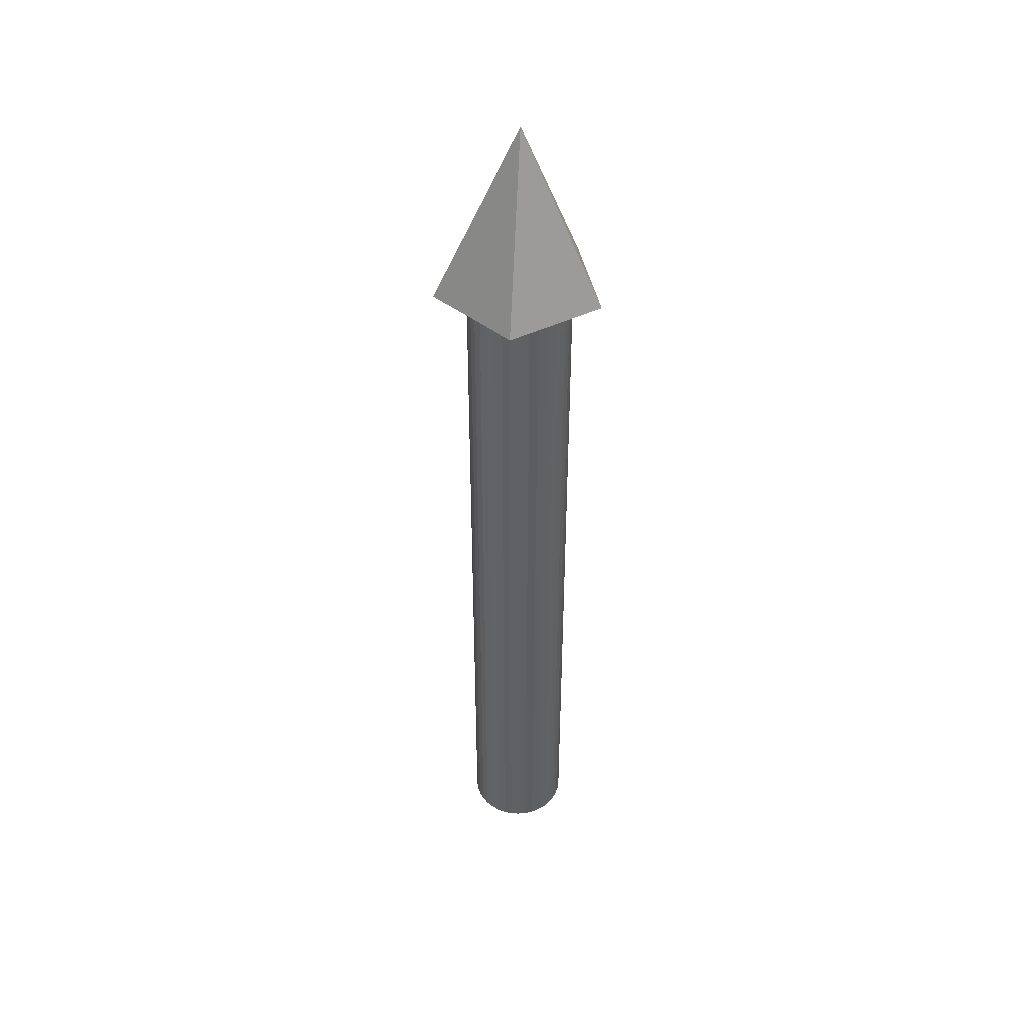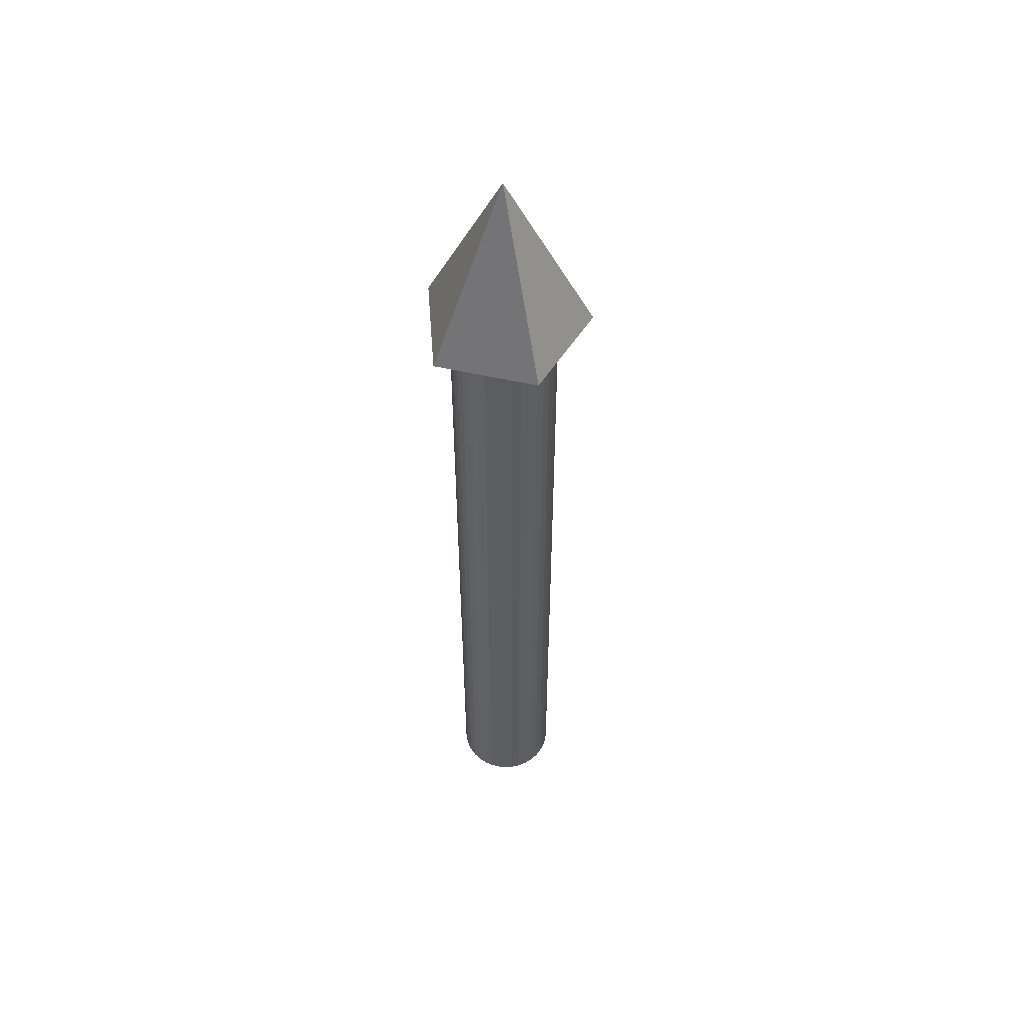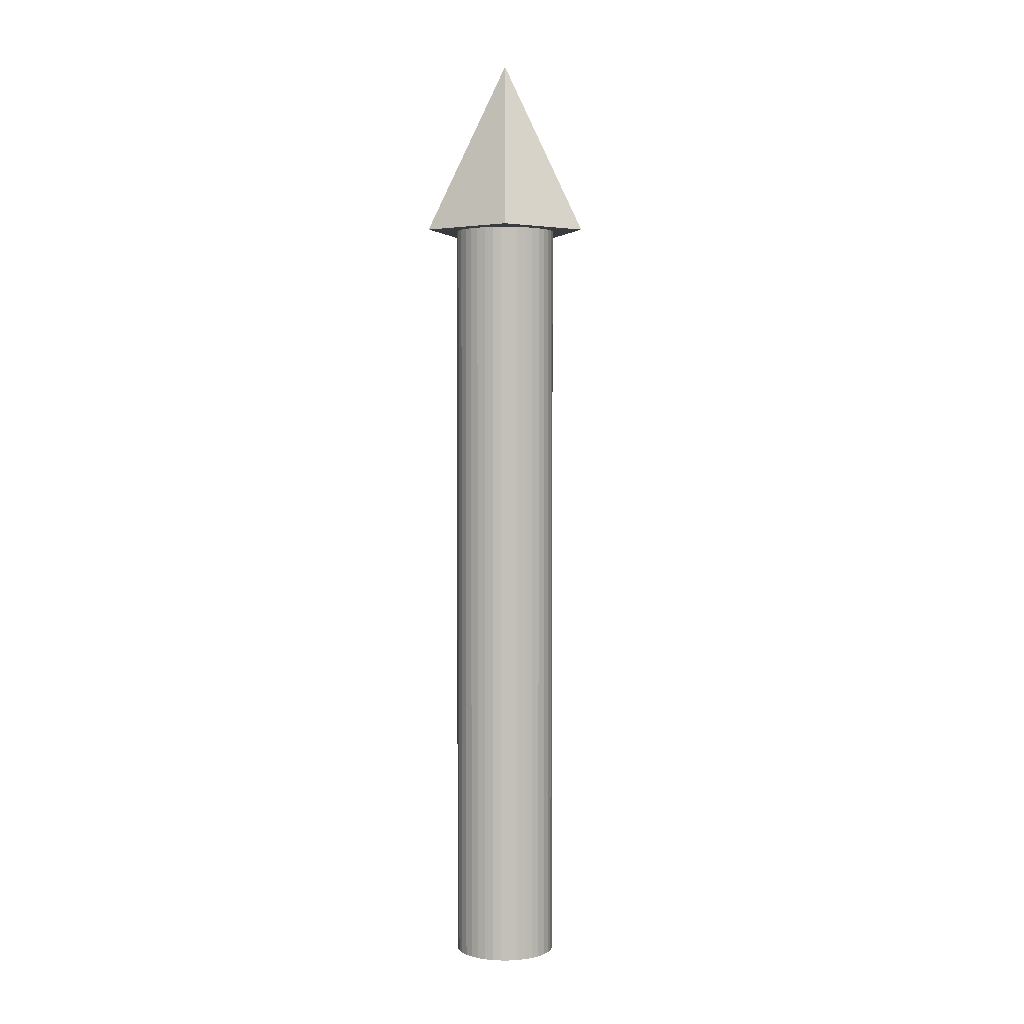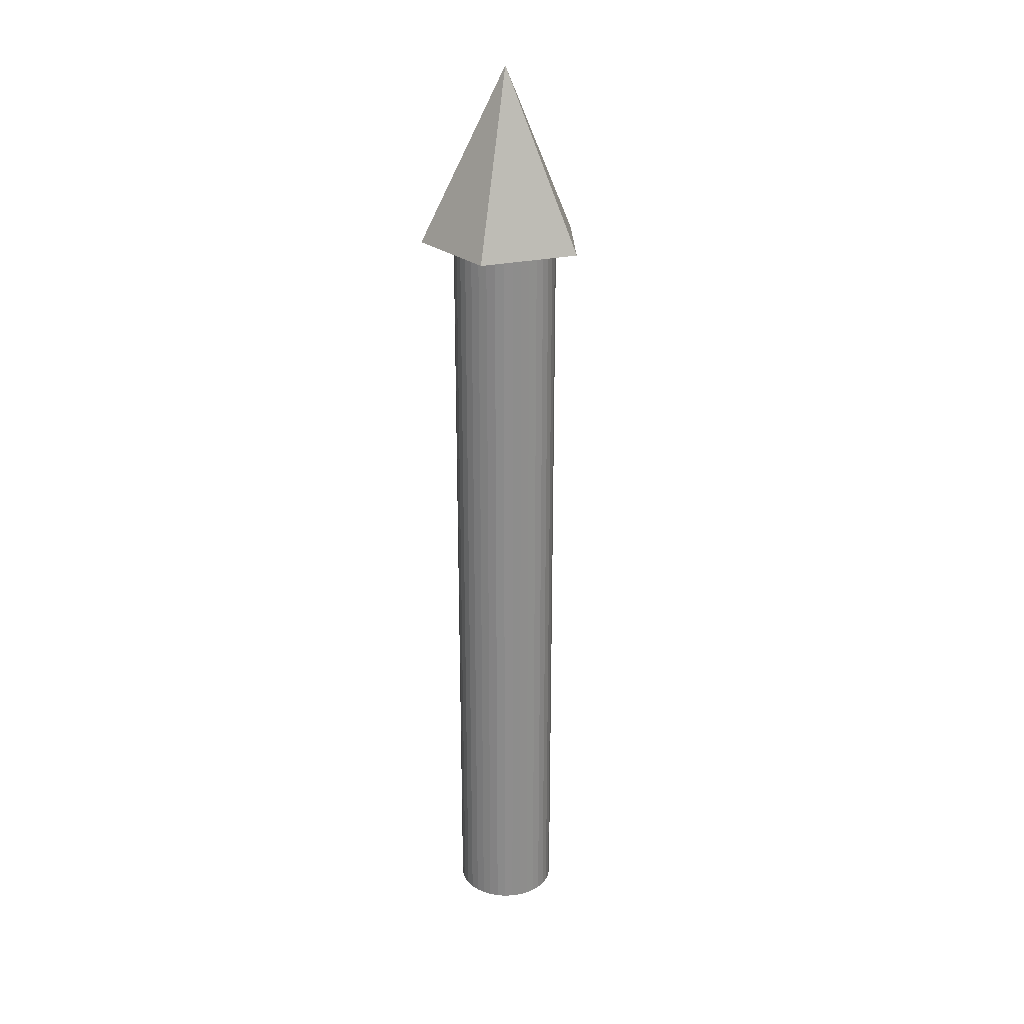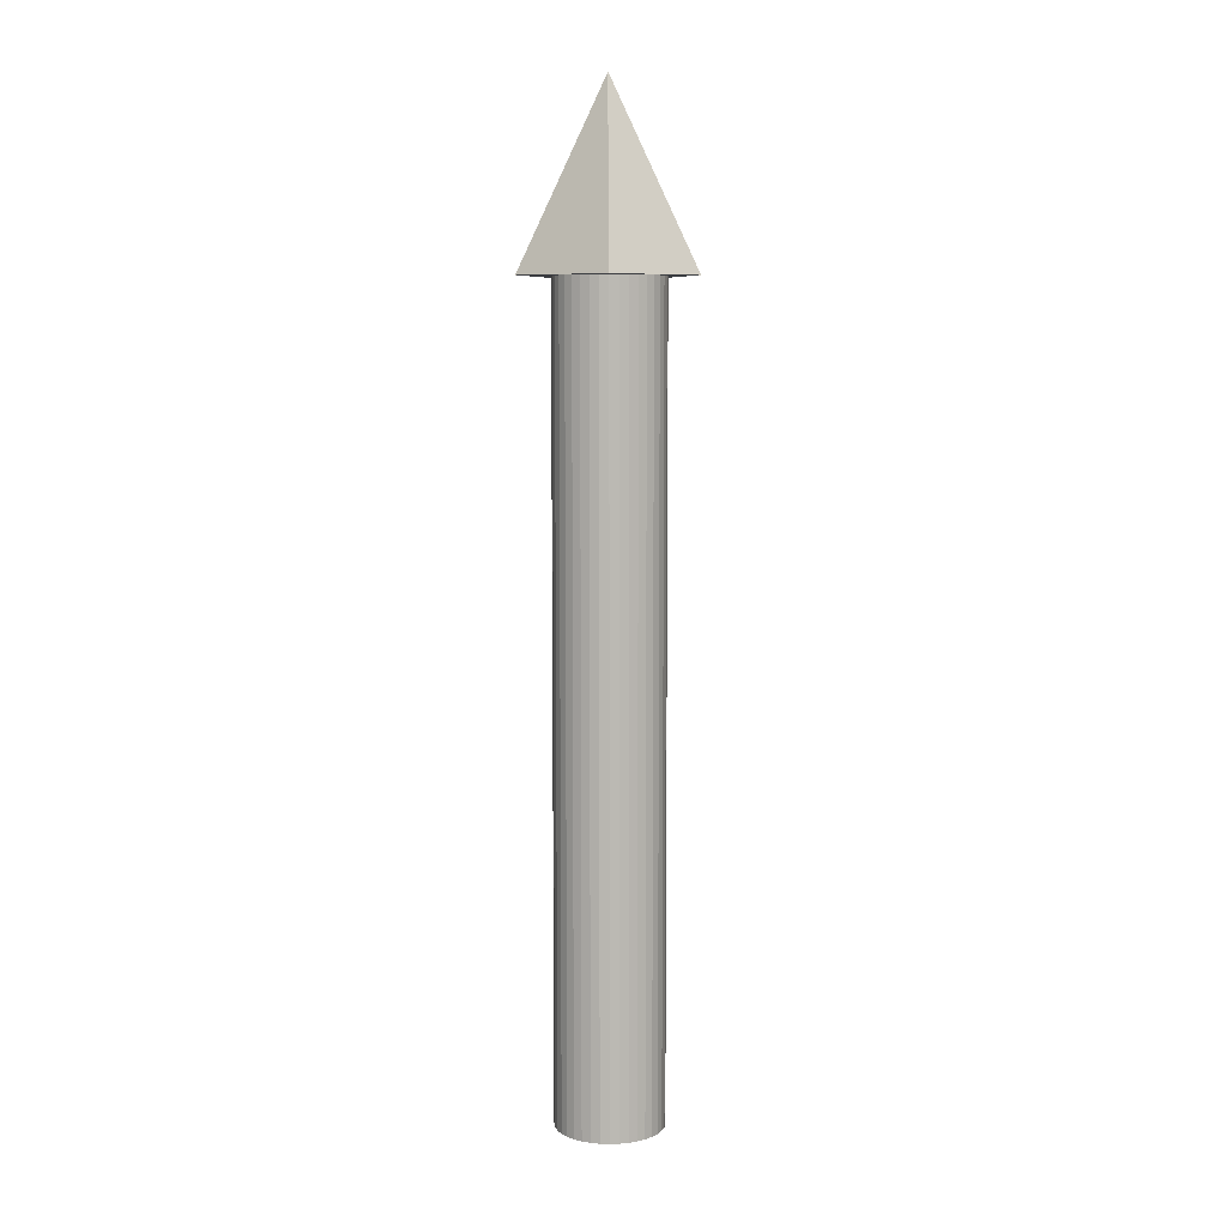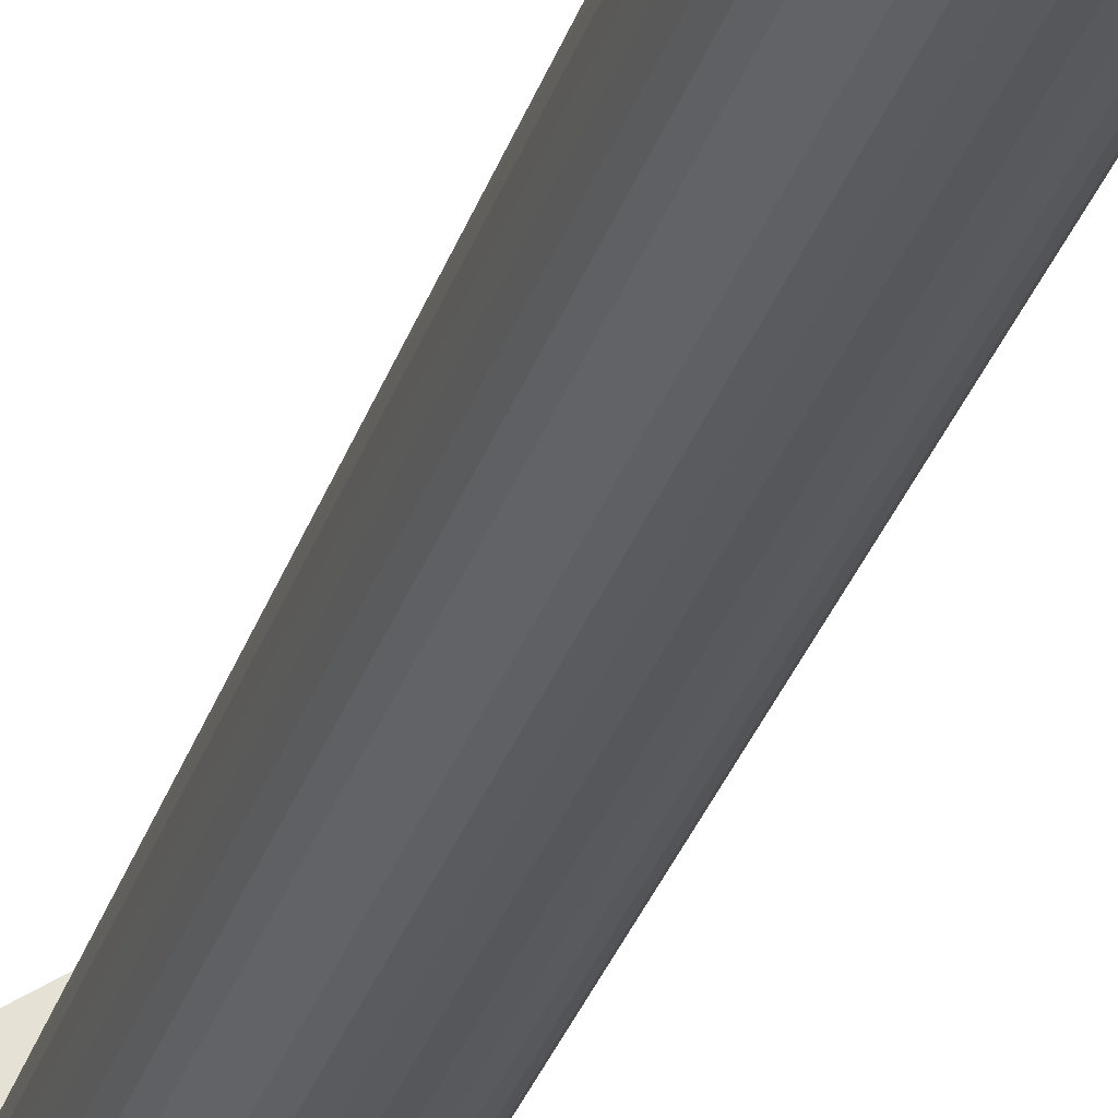
<metadata>
{"format":"obj","ext":"obj","renderer":"f3d","projection":"perspective","resolution":1024,"background":"white","views":[{"elev":43.9,"azim":-102.0,"up":"+Z"},{"elev":53.4,"azim":85.2,"up":"+Z"},{"elev":2.9,"azim":107.5,"up":"+Z"},{"elev":25.6,"azim":123.7,"up":"+Z"},{"elev":7.5,"azim":35.3,"up":"+Z"},{"elev":-31.2,"azim":163.4,"up":"+Y"}]}
</metadata>
<code>
v  13.55 9.724 39.76
v  13.13 9.568 39.76
v  13.13 9.568 0
v  13.55 9.724 0
v  12.69 9.484 39.76
v  12.69 9.484 0
v  12.24 9.476 39.76
v  12.24 9.476 0
v  11.8 9.544 39.76
v  11.8 9.544 0
v  11.37 9.685 39.76
v  11.37 9.685 0
v  10.98 9.897 39.76
v  10.98 9.897 0
v  10.63 10.17 39.76
v  10.63 10.17 0
v  10.32 10.5 39.76
v  10.32 10.5 0
v  10.08 10.88 39.76
v  10.08 10.88 0
v  9.908 11.29 39.76
v  9.908 11.29 0
v  9.806 11.73 39.76
v  9.806 11.73 0
v  9.779 12.17 39.76
v  9.779 12.17 0
v  9.828 12.62 39.76
v  9.828 12.62 0
v  9.951 13.05 39.76
v  9.951 13.05 0
v  10.15 13.45 39.76
v  10.15 13.45 0
v  10.41 13.82 39.76
v  10.41 13.82 0
v  10.72 14.13 39.76
v  10.72 14.13 0
v  11.09 14.39 39.76
v  11.09 14.39 0
v  11.49 14.58 39.76
v  11.49 14.58 0
v  11.93 14.7 39.76
v  11.93 14.7 0
v  12.37 14.75 39.76
v  12.37 14.75 0
v  12.82 14.72 39.76
v  12.82 14.72 0
v  13.25 14.61 39.76
v  13.25 14.61 0
v  13.66 14.44 39.76
v  13.66 14.44 0
v  14.04 14.19 39.76
v  14.04 14.19 0
v  14.37 13.89 39.76
v  14.37 13.89 0
v  14.64 13.53 39.76
v  14.64 13.53 0
v  14.85 13.14 39.76
v  14.85 13.14 0
v  14.99 12.71 39.76
v  14.99 12.71 0
v  15.05 12.27 39.76
v  15.05 12.27 0
v  15.04 11.82 39.76
v  15.04 11.82 0
v  14.95 11.38 39.76
v  14.95 11.38 0
v  14.79 10.96 39.76
v  14.79 10.96 0
v  14.57 10.58 39.76
v  14.57 10.58 0
v  14.28 10.24 39.76
v  14.28 10.24 0
v  13.93 9.949 39.76
v  13.93 9.949 0
v  13.28 10.28 39.76
v  13.62 10.49 39.76
v  13.62 10.49 0
v  13.28 10.28 0
v  13.92 10.75 39.76
v  13.92 10.75 0
v  14.15 11.07 39.76
v  14.15 11.07 0
v  14.32 11.43 39.76
v  14.32 11.43 0
v  14.42 11.81 39.76
v  14.42 11.81 0
v  14.44 12.21 39.76
v  14.44 12.21 0
v  14.38 12.6 39.76
v  14.38 12.6 0
v  14.24 12.97 39.76
v  14.24 12.97 0
v  14.04 13.31 39.76
v  14.04 13.31 0
v  13.77 13.61 39.76
v  13.77 13.61 0
v  13.46 13.84 39.76
v  13.46 13.84 0
v  13.1 14.01 39.76
v  13.1 14.01 0
v  12.71 14.11 39.76
v  12.71 14.11 0
v  12.32 14.13 39.76
v  12.32 14.13 0
v  11.93 14.07 39.76
v  11.93 14.07 0
v  11.55 13.94 39.76
v  11.55 13.94 0
v  11.21 13.73 39.76
v  11.21 13.73 0
v  10.92 13.47 39.76
v  10.92 13.47 0
v  10.68 13.15 39.76
v  10.68 13.15 0
v  10.51 12.79 39.76
v  10.51 12.79 0
v  10.42 12.4 39.76
v  10.42 12.4 0
v  10.4 12.01 39.76
v  10.4 12.01 0
v  10.46 11.62 39.76
v  10.46 11.62 0
v  10.59 11.24 39.76
v  10.59 11.24 0
v  10.8 10.9 39.76
v  10.8 10.9 0
v  11.06 10.61 39.76
v  11.06 10.61 0
v  11.38 10.38 39.76
v  11.38 10.38 0
v  11.74 10.21 39.76
v  11.74 10.21 0
v  12.12 10.11 39.76
v  12.12 10.11 0
v  12.52 10.09 39.76
v  12.52 10.09 0
v  12.91 10.15 39.76
v  12.91 10.15 0
v  13.18 10.93 45.71
v  14.02 9.748 42.72
v  14.41 12.76 44.21
v  12.34 12.1 48.7
v  14.86 8.571 39.72
v  16.48 13.41 39.72
v  12.36 15 42.72
v  12.35 13.55 45.71
v  12.37 16.44 39.72
v  10.3 14.96 39.72
v  9.595 13.02 42.72
v  8.222 13.48 39.72
v  10.97 12.56 45.71
v  10.62 9.776 42.72
v  11.48 10.94 45.71
v  9.76 8.612 39.72
v  12.31 8.592 39.72
g <STL_BINARY>
f 1 2 3
f 1 3 4
f 2 5 6
f 2 6 3
f 5 7 8
f 5 8 6
f 7 9 10
f 7 10 8
f 9 11 12
f 9 12 10
f 11 13 14
f 11 14 12
f 13 15 16
f 13 16 14
f 15 17 18
f 15 18 16
f 17 19 20
f 17 20 18
f 19 21 22
f 19 22 20
f 21 23 24
f 21 24 22
f 23 25 26
f 23 26 24
f 25 27 28
f 25 28 26
f 27 29 30
f 27 30 28
f 29 31 32
f 29 32 30
f 31 33 34
f 31 34 32
f 33 35 36
f 33 36 34
f 35 37 38
f 35 38 36
f 37 39 40
f 37 40 38
f 39 41 42
f 39 42 40
f 41 43 44
f 41 44 42
f 43 45 46
f 43 46 44
f 45 47 48
f 45 48 46
f 47 49 50
f 47 50 48
f 49 51 52
f 49 52 50
f 51 53 54
f 51 54 52
f 53 55 56
f 53 56 54
f 55 57 58
f 55 58 56
f 57 59 60
f 57 60 58
f 59 61 62
f 59 62 60
f 61 63 64
f 61 64 62
f 63 65 66
f 63 66 64
f 65 67 68
f 65 68 66
f 67 69 70
f 67 70 68
f 69 71 72
f 69 72 70
f 71 73 74
f 71 74 72
f 73 1 4
f 73 4 74
f 75 76 77
f 75 77 78
f 76 79 80
f 76 80 77
f 79 81 82
f 79 82 80
f 81 83 84
f 81 84 82
f 83 85 86
f 83 86 84
f 85 87 88
f 85 88 86
f 87 89 90
f 87 90 88
f 89 91 92
f 89 92 90
f 91 93 94
f 91 94 92
f 93 95 96
f 93 96 94
f 95 97 98
f 95 98 96
f 97 99 100
f 97 100 98
f 99 101 102
f 99 102 100
f 101 103 104
f 101 104 102
f 103 105 106
f 103 106 104
f 105 107 108
f 105 108 106
f 107 109 110
f 107 110 108
f 109 111 112
f 109 112 110
f 111 113 114
f 111 114 112
f 113 115 116
f 113 116 114
f 115 117 118
f 115 118 116
f 117 119 120
f 117 120 118
f 119 121 122
f 119 122 120
f 121 123 124
f 121 124 122
f 123 125 126
f 123 126 124
f 125 127 128
f 125 128 126
f 127 129 130
f 127 130 128
f 129 131 132
f 129 132 130
f 131 133 134
f 131 134 132
f 133 135 136
f 133 136 134
f 135 137 138
f 135 138 136
f 137 75 78
f 137 78 138
f 101 45 43
f 45 101 47
f 99 47 101
f 103 101 43
f 103 43 41
f 41 105 103
f 105 41 39
f 107 105 39
f 107 39 37
f 37 109 107
f 109 37 35
f 111 109 35
f 111 35 33
f 33 113 111
f 33 31 113
f 29 113 31
f 113 29 115
f 29 27 115
f 27 117 115
f 25 117 27
f 25 119 117
f 119 25 23
f 119 23 121
f 21 121 23
f 121 21 123
f 21 19 123
f 19 125 123
f 125 19 17
f 17 127 125
f 17 15 127
f 13 129 127
f 15 13 127
f 11 129 13
f 11 131 129
f 11 9 131
f 133 131 9
f 9 7 133
f 7 135 133
f 7 5 135
f 137 135 5
f 2 137 5
f 75 137 2
f 2 1 75
f 75 73 76
f 1 73 75
f 71 76 73
f 71 79 76
f 71 69 79
f 79 69 81
f 81 69 67
f 81 67 83
f 65 83 67
f 85 83 65
f 65 63 85
f 85 63 87
f 61 87 63
f 87 61 59
f 59 89 87
f 59 57 89
f 57 91 89
f 91 57 55
f 55 93 91
f 55 53 93
f 53 95 93
f 53 51 95
f 95 51 97
f 51 49 97
f 49 99 97
f 47 99 49
f 102 44 46
f 46 48 102
f 100 102 48
f 104 44 102
f 104 42 44
f 42 104 106
f 106 40 42
f 108 40 106
f 108 38 40
f 38 108 110
f 110 36 38
f 112 36 110
f 112 34 36
f 34 112 114
f 34 114 32
f 30 32 114
f 114 116 30
f 30 116 28
f 28 116 118
f 26 28 118
f 26 118 120
f 120 24 26
f 120 122 24
f 22 24 122
f 122 124 22
f 22 124 20
f 20 124 126
f 126 18 20
f 18 126 128
f 18 128 16
f 14 128 130
f 16 128 14
f 12 14 130
f 12 130 132
f 12 132 10
f 134 10 132
f 10 134 8
f 8 134 136
f 8 136 6
f 138 6 136
f 3 6 138
f 78 3 138
f 3 78 4
f 78 77 74
f 4 78 74
f 72 77 80
f 72 74 77
f 72 80 70
f 80 82 70
f 82 68 70
f 82 84 68
f 66 68 84
f 86 66 84
f 66 86 64
f 86 88 64
f 62 64 88
f 88 60 62
f 60 88 90
f 60 90 58
f 58 90 92
f 92 56 58
f 56 92 94
f 56 94 54
f 54 94 96
f 54 96 52
f 96 98 52
f 52 98 50
f 50 98 100
f 48 50 100
f 139 140 141
f 139 141 142
f 143 144 140
f 140 144 141
f 145 141 144
f 146 141 145
f 147 145 144
f 146 142 141
f 145 147 148
f 145 149 146
f 149 145 148
f 148 150 149
f 146 149 151
f 146 151 142
f 151 149 152
f 151 153 142
f 151 152 153
f 150 154 149
f 149 154 152
f 152 140 153
f 155 152 154
f 155 140 152
f 140 155 143
f 140 139 153
f 153 139 142
f 154 150 148
f 154 148 155
f 144 148 147
f 148 144 155
f 155 144 143

</code>
